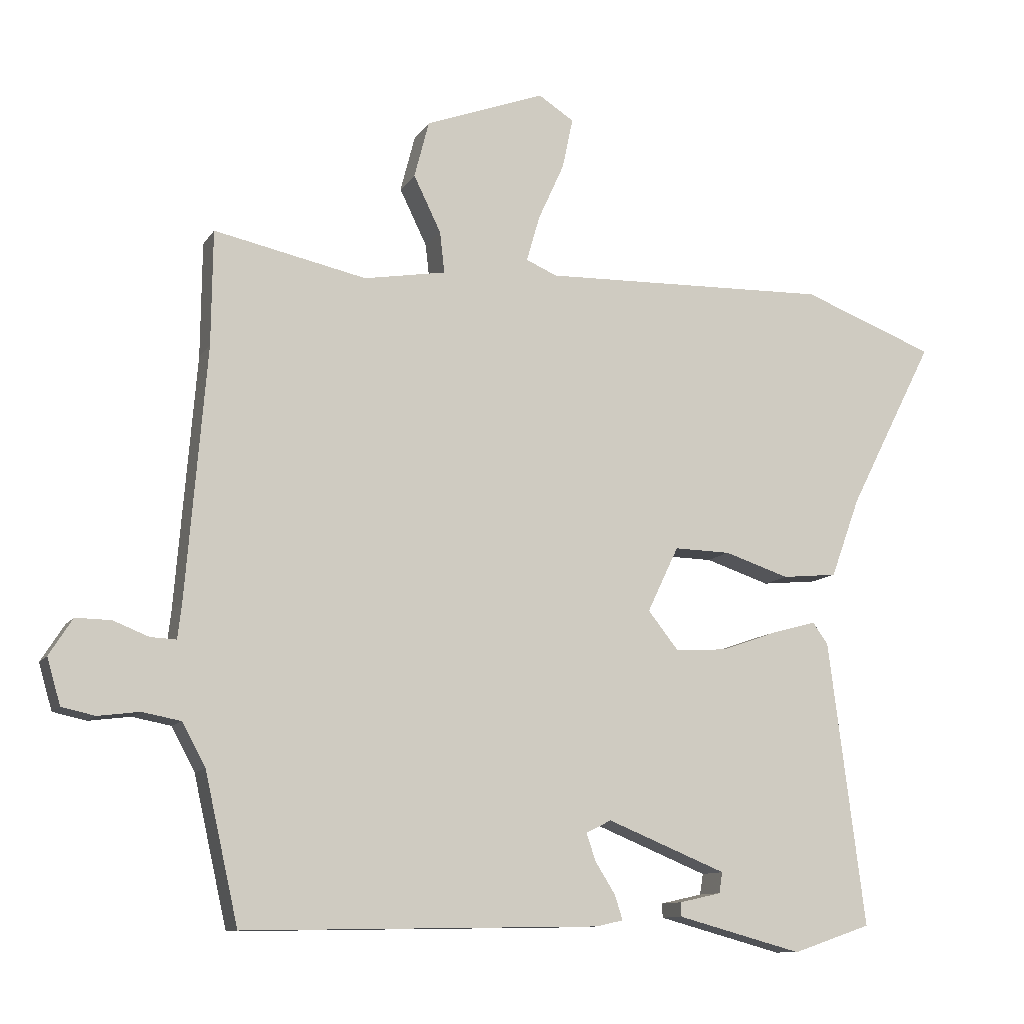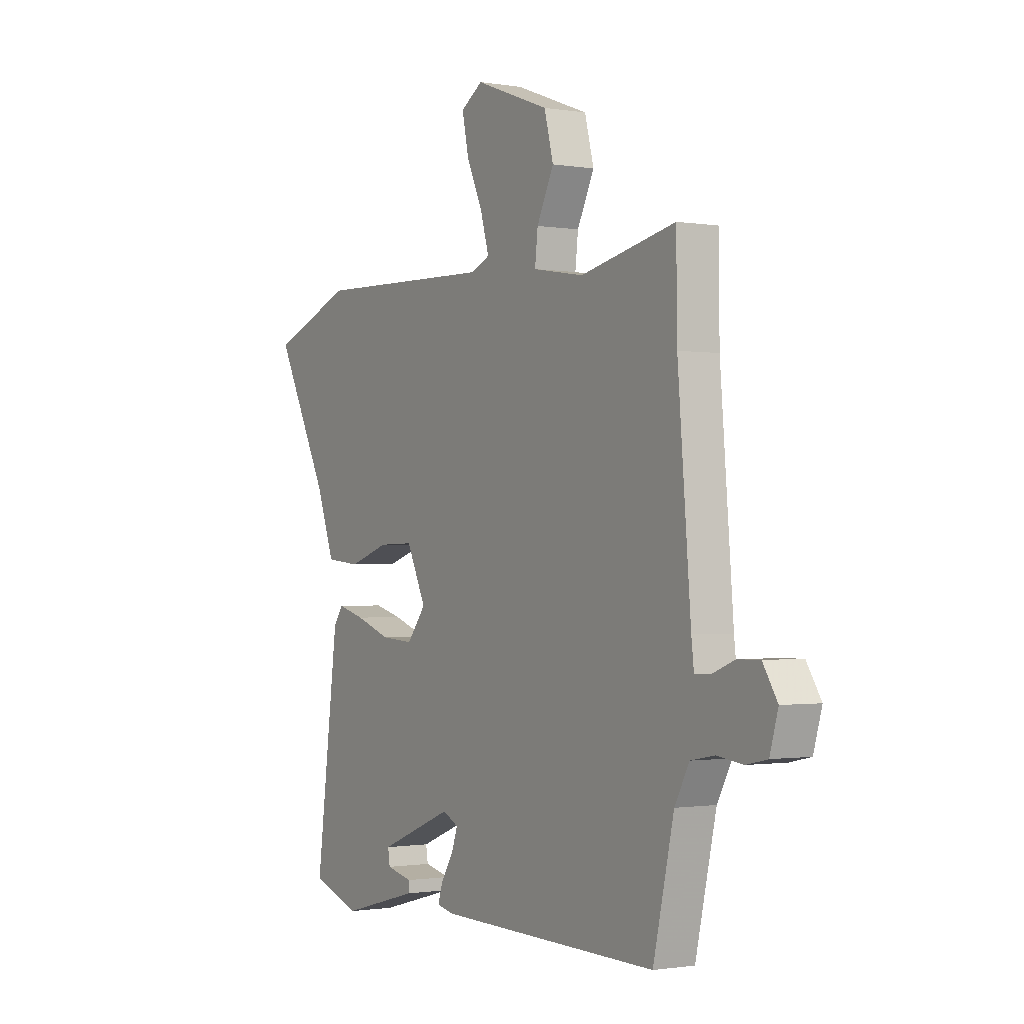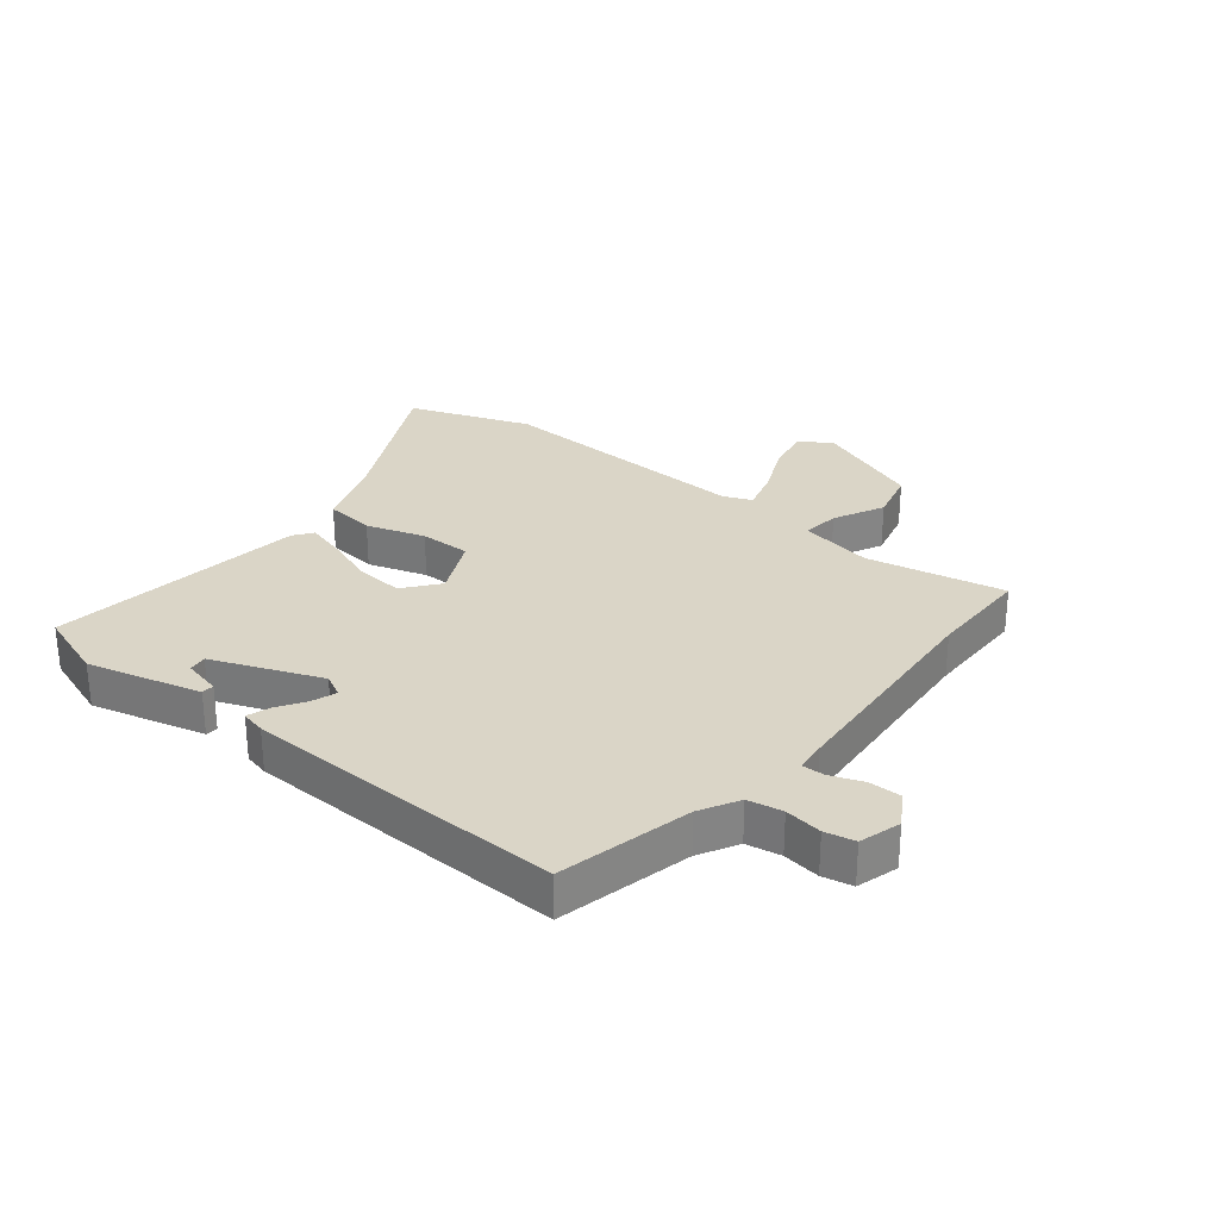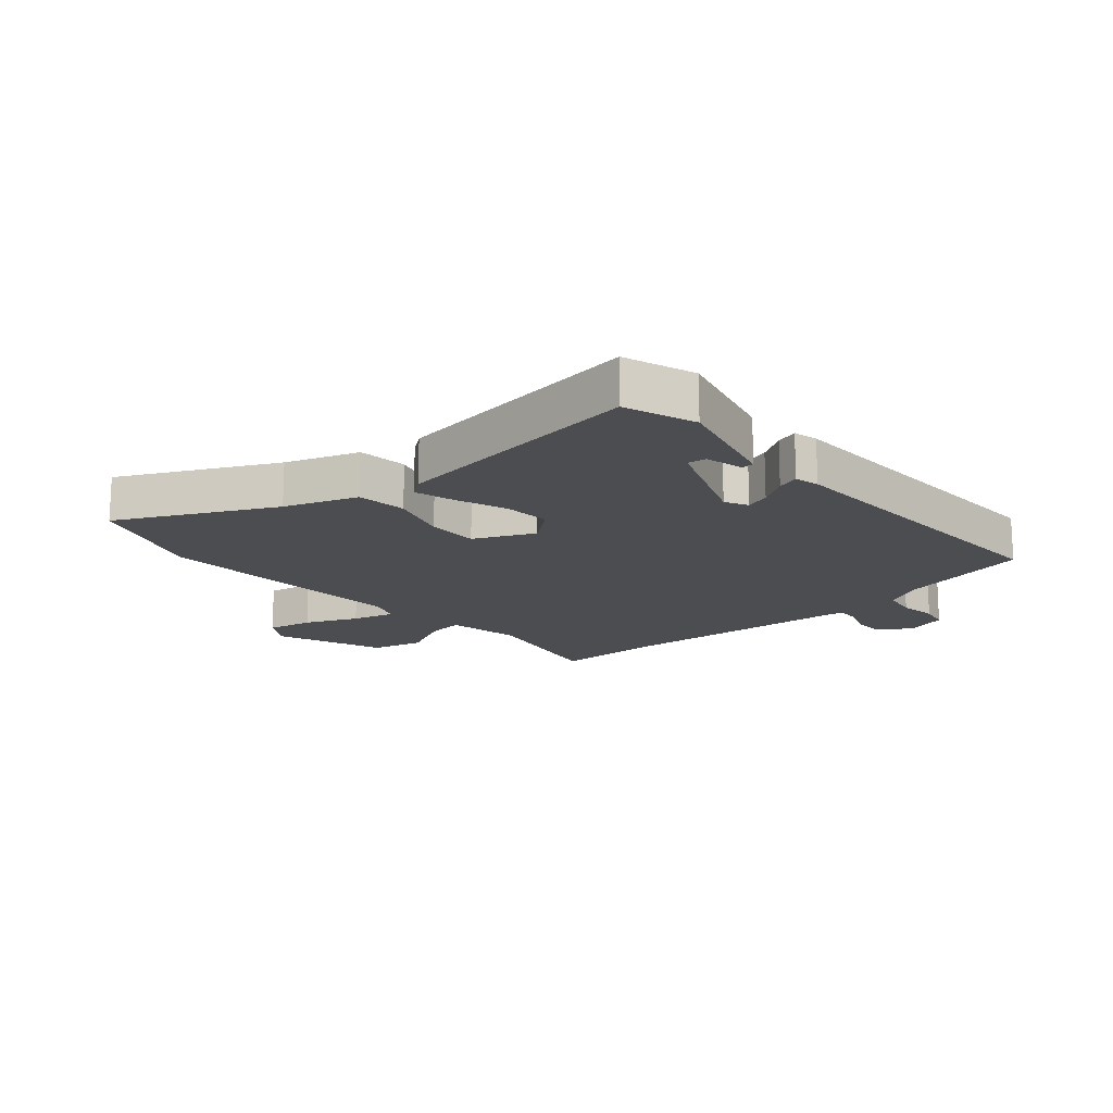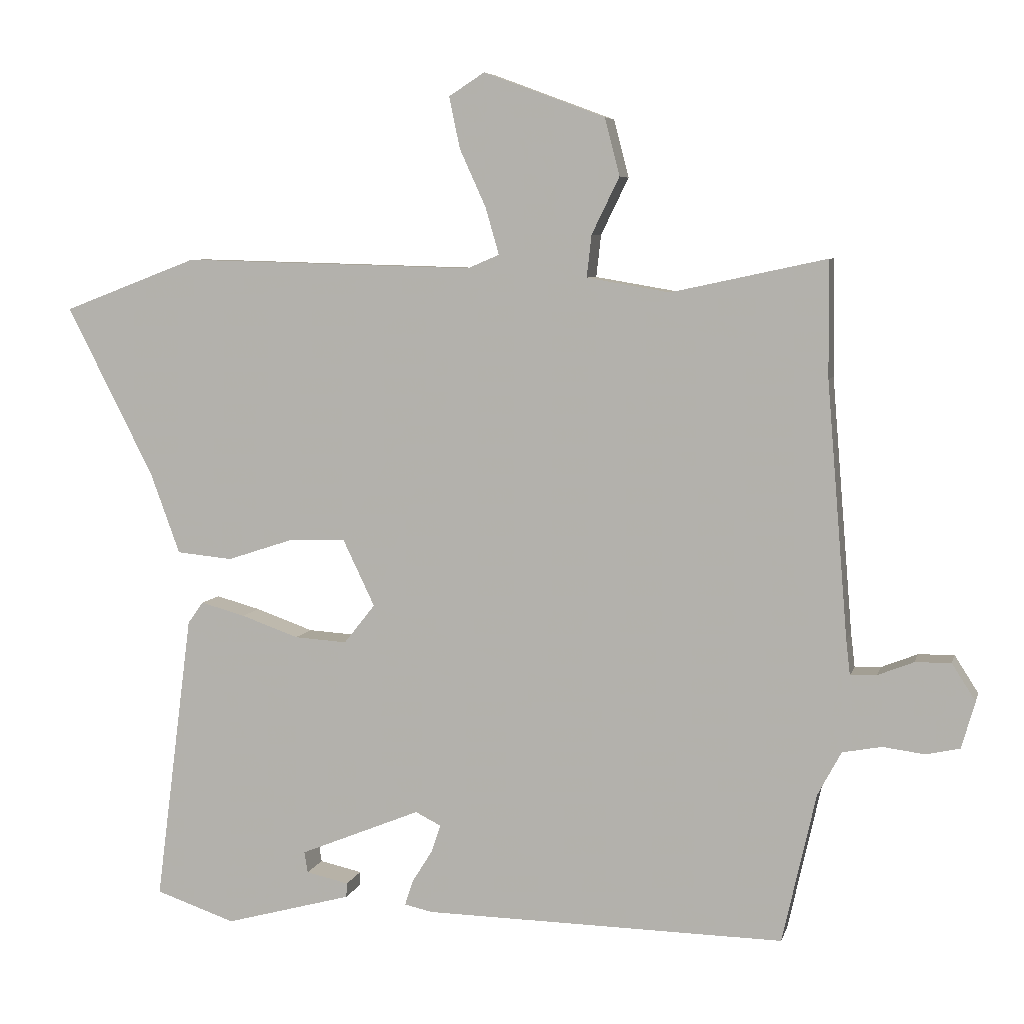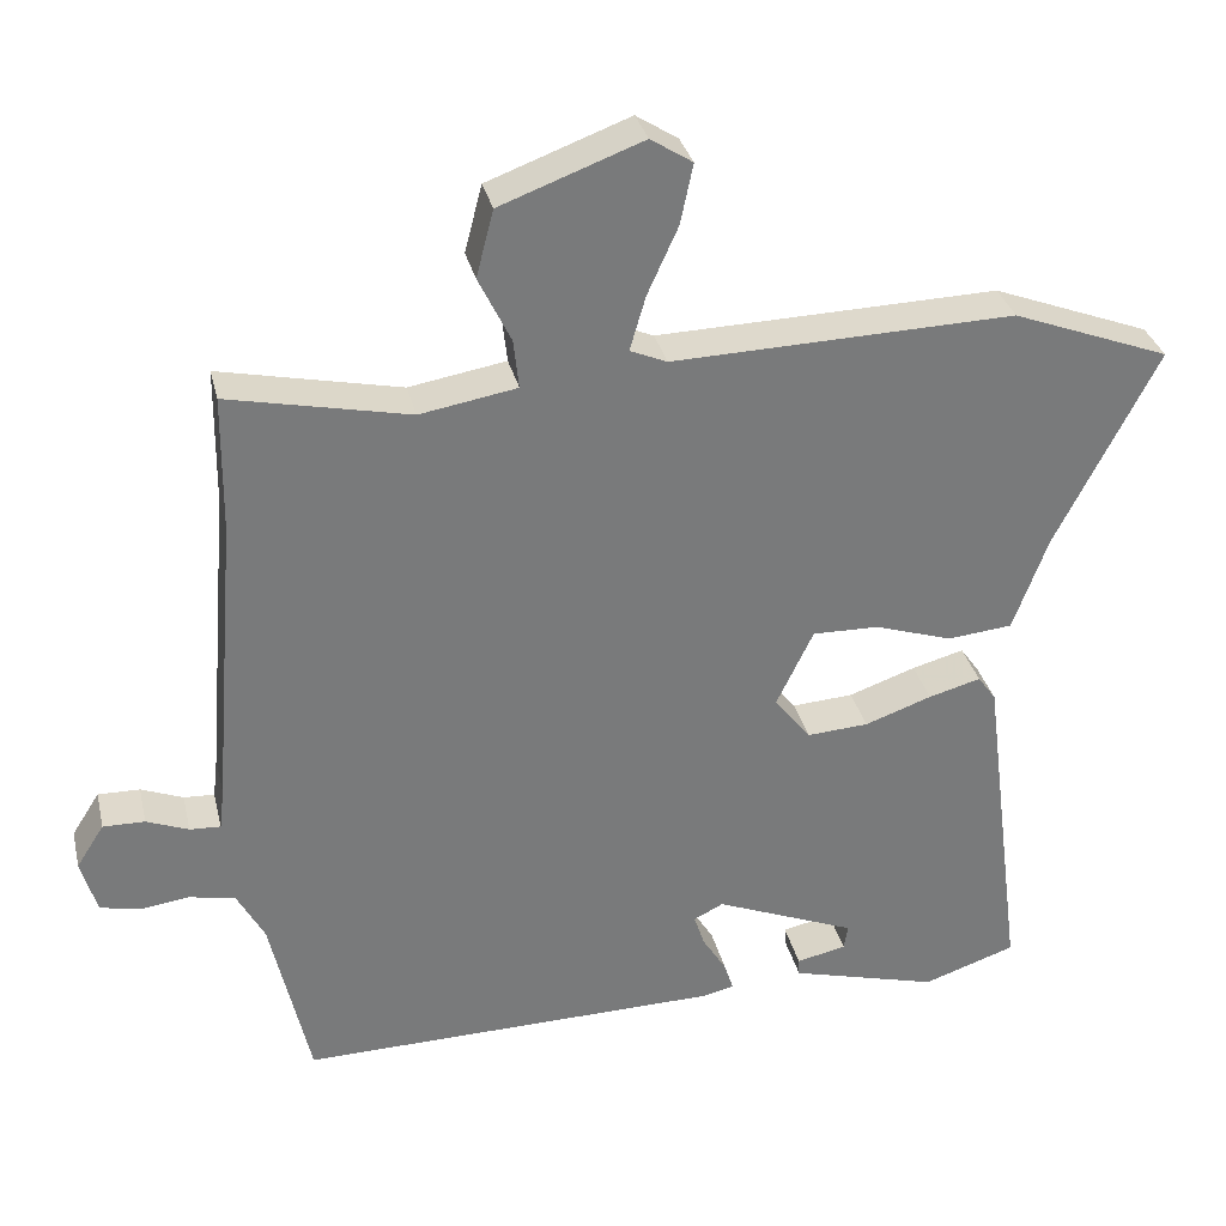
<metadata>
{"format":"obj","ext":"obj","renderer":"f3d","projection":"perspective","resolution":1024,"background":"white","views":[{"elev":-10.7,"azim":-19.9,"up":"+Z"},{"elev":-1.0,"azim":-121.7,"up":"+Z"},{"elev":29.0,"azim":-140.8,"up":"+Y"},{"elev":-16.2,"azim":131.7,"up":"+Y"},{"elev":6.3,"azim":-166.5,"up":"+Z"},{"elev":32.3,"azim":-13.1,"up":"+Z"}]}
</metadata>
<code>
v -0.502 0.07 0.345
v -0.5 0.07 0.517
v -0.271 0.07 0.468
v -0.148 0.07 0.489
v -0.155 0.07 0.551
v -0.196 0.07 0.635
v -0.174 0.07 0.72
v 0.006 0.07 0.787
v 0.059 0.07 0.753
v 0.043 0.07 0.677
v 0.004 0.07 0.591
v -0.016 0.07 0.522
v 0.031 0.07 0.502
v 0.464 0.07 0.514
v 0.664 0.07 0.438
v 0.535 0.07 0.186
v 0.491 0.07 0.066
v 0.408 0.07 0.058
v 0.311 0.07 0.09
v 0.226 0.07 0.092
v 0.179 0.07 -0.006
v 0.225 0.07 -0.064
v 0.303 0.07 -0.059
v 0.388 0.07 -0.029
v 0.454 0.07 -0.011
v 0.477 0.07 -0.043
v 0.532 0.07 -0.471
v 0.414 0.07 -0.511
v 0.226 0.07 -0.46
v 0.225 0.07 -0.439
v 0.288 0.07 -0.425
v 0.293 0.07 -0.394
v 0.114 0.07 -0.321
v 0.076 0.07 -0.34
v 0.09 0.07 -0.381
v 0.12 0.07 -0.429
v 0.132 0.07 -0.466
v 0.091 0.07 -0.475
v -0.444 0.07 -0.484
v -0.494 0.07 -0.262
v -0.529 0.07 -0.197
v -0.587 0.07 -0.186
v -0.649 0.07 -0.194
v -0.699 0.07 -0.183
v -0.719 0.07 -0.114
v -0.684 0.07 -0.059
v -0.631 0.07 -0.06
v -0.578 0.07 -0.081
v -0.539 0.07 -0.083
v -0.533 0.07 -0.031
v -0.502 0 0.345
v -0.5 0 0.517
v -0.271 0 0.468
v -0.148 0 0.489
v -0.155 0 0.551
v -0.196 0 0.635
v -0.174 0 0.72
v 0.006 0 0.787
v 0.059 0 0.753
v 0.043 0 0.677
v 0.004 0 0.591
v -0.016 0 0.522
v 0.031 0 0.502
v 0.464 0 0.514
v 0.664 0 0.438
v 0.535 0 0.186
v 0.491 0 0.066
v 0.408 0 0.058
v 0.311 0 0.09
v 0.226 0 0.092
v 0.179 0 -0.006
v 0.225 0 -0.064
v 0.303 0 -0.059
v 0.388 0 -0.029
v 0.454 0 -0.011
v 0.477 0 -0.043
v 0.532 0 -0.471
v 0.414 0 -0.511
v 0.226 0 -0.46
v 0.225 0 -0.439
v 0.288 0 -0.425
v 0.293 0 -0.394
v 0.114 0 -0.321
v 0.076 0 -0.34
v 0.09 0 -0.381
v 0.12 0 -0.429
v 0.132 0 -0.466
v 0.091 0 -0.475
v -0.444 0 -0.484
v -0.494 0 -0.262
v -0.529 0 -0.197
v -0.587 0 -0.186
v -0.649 0 -0.194
v -0.699 0 -0.183
v -0.719 0 -0.114
v -0.684 0 -0.059
v -0.631 0 -0.06
v -0.578 0 -0.081
v -0.539 0 -0.083
v -0.533 0 -0.031
f 45 46 47 48
f 45 48 49
f 42 43 44 45
f 41 42 45 49
f 40 41 49 50
f 35 36 37 38
f 34 35 38 39
f 33 34 39 40
f 28 29 30 31
f 28 31 32
f 27 28 32
f 26 27 32 33
f 23 24 25 26
f 16 17 18 19
f 16 19 20
f 13 14 15 16
f 12 13 16 20
f 8 9 10 11
f 8 11 12
f 5 6 7 8
f 4 5 8 12
f 1 2 3
f 1 3 4
f 23 26 33 40
f 22 23 40
f 21 22 40 50
f 12 20 21 50
f 1 4 12 50
f 98 97 96 95
f 99 98 95
f 95 94 93 92
f 99 95 92 91
f 100 99 91 90
f 88 87 86 85
f 89 88 85 84
f 90 89 84 83
f 81 80 79 78
f 82 81 78
f 82 78 77
f 83 82 77 76
f 76 75 74 73
f 69 68 67 66
f 70 69 66
f 66 65 64 63
f 70 66 63 62
f 61 60 59 58
f 62 61 58
f 58 57 56 55
f 62 58 55 54
f 53 52 51
f 54 53 51
f 90 83 76 73
f 90 73 72
f 100 90 72 71
f 100 71 70 62
f 100 62 54 51
f 1 51 52 2
f 2 52 53 3
f 3 53 54 4
f 4 54 55 5
f 5 55 56 6
f 6 56 57 7
f 7 57 58 8
f 8 58 59 9
f 9 59 60 10
f 10 60 61 11
f 11 61 62 12
f 12 62 63 13
f 13 63 64 14
f 14 64 65 15
f 15 65 66 16
f 16 66 67 17
f 17 67 68 18
f 18 68 69 19
f 19 69 70 20
f 20 70 71 21
f 21 71 72 22
f 22 72 73 23
f 23 73 74 24
f 24 74 75 25
f 25 75 76 26
f 26 76 77 27
f 27 77 78 28
f 28 78 79 29
f 29 79 80 30
f 30 80 81 31
f 31 81 82 32
f 32 82 83 33
f 33 83 84 34
f 34 84 85 35
f 35 85 86 36
f 36 86 87 37
f 37 87 88 38
f 38 88 89 39
f 39 89 90 40
f 40 90 91 41
f 41 91 92 42
f 42 92 93 43
f 43 93 94 44
f 44 94 95 45
f 45 95 96 46
f 46 96 97 47
f 47 97 98 48
f 48 98 99 49
f 49 99 100 50
f 50 100 51 1

</code>
